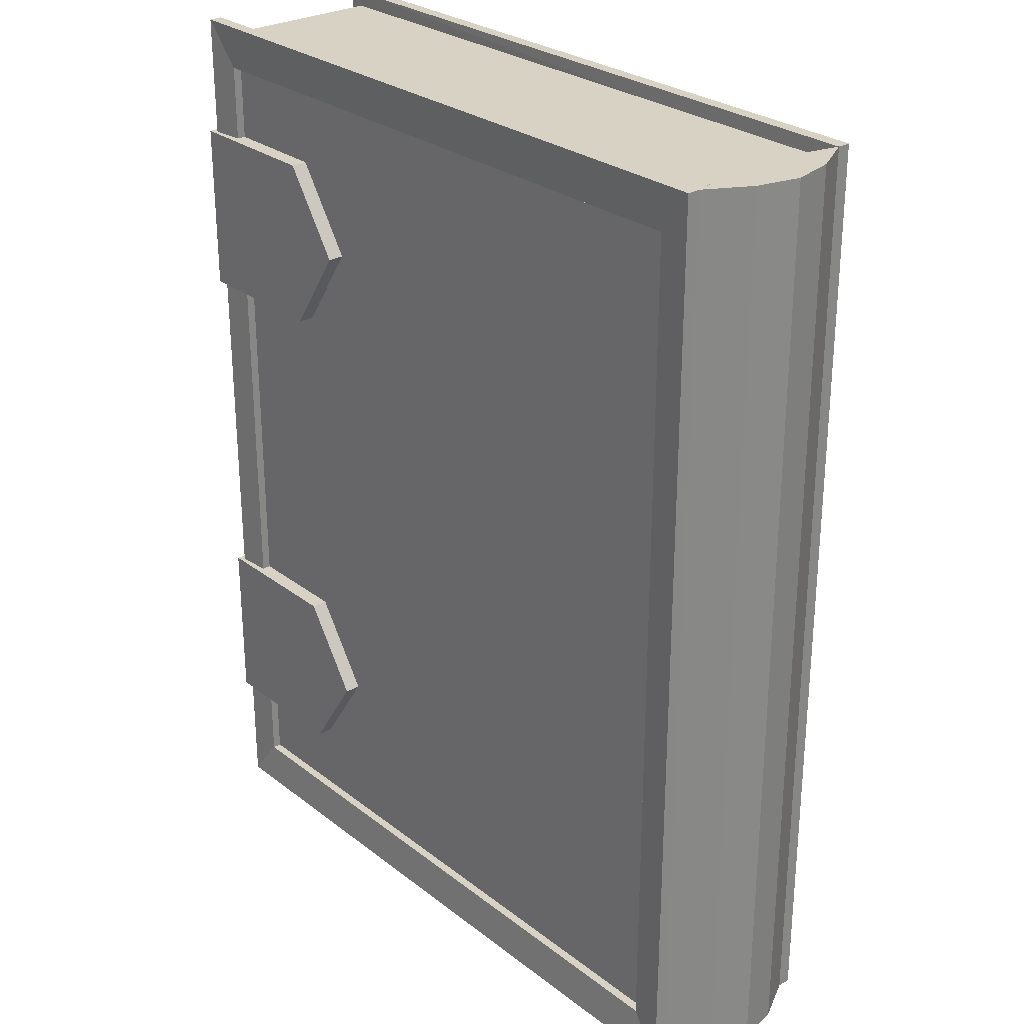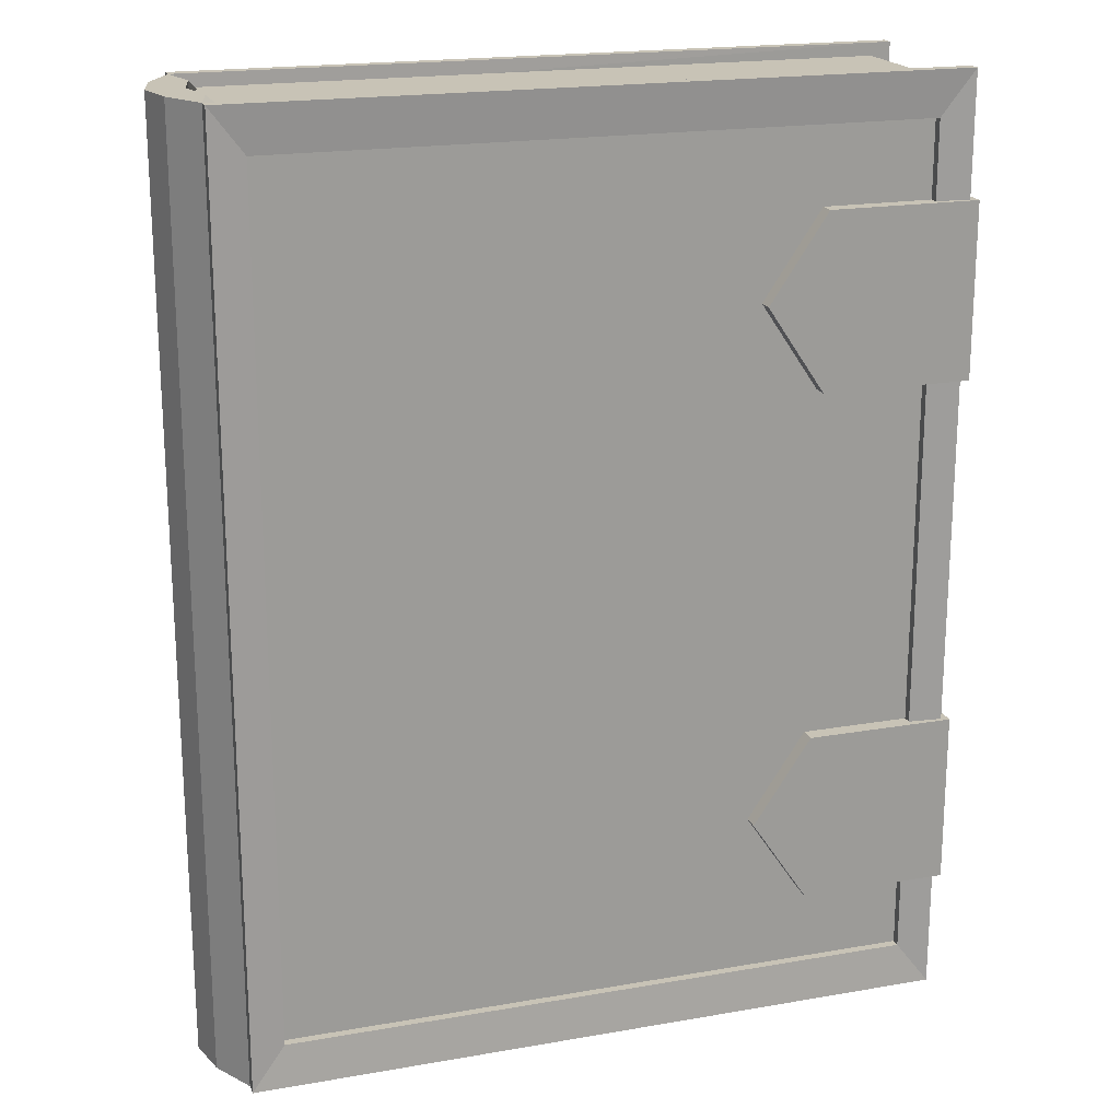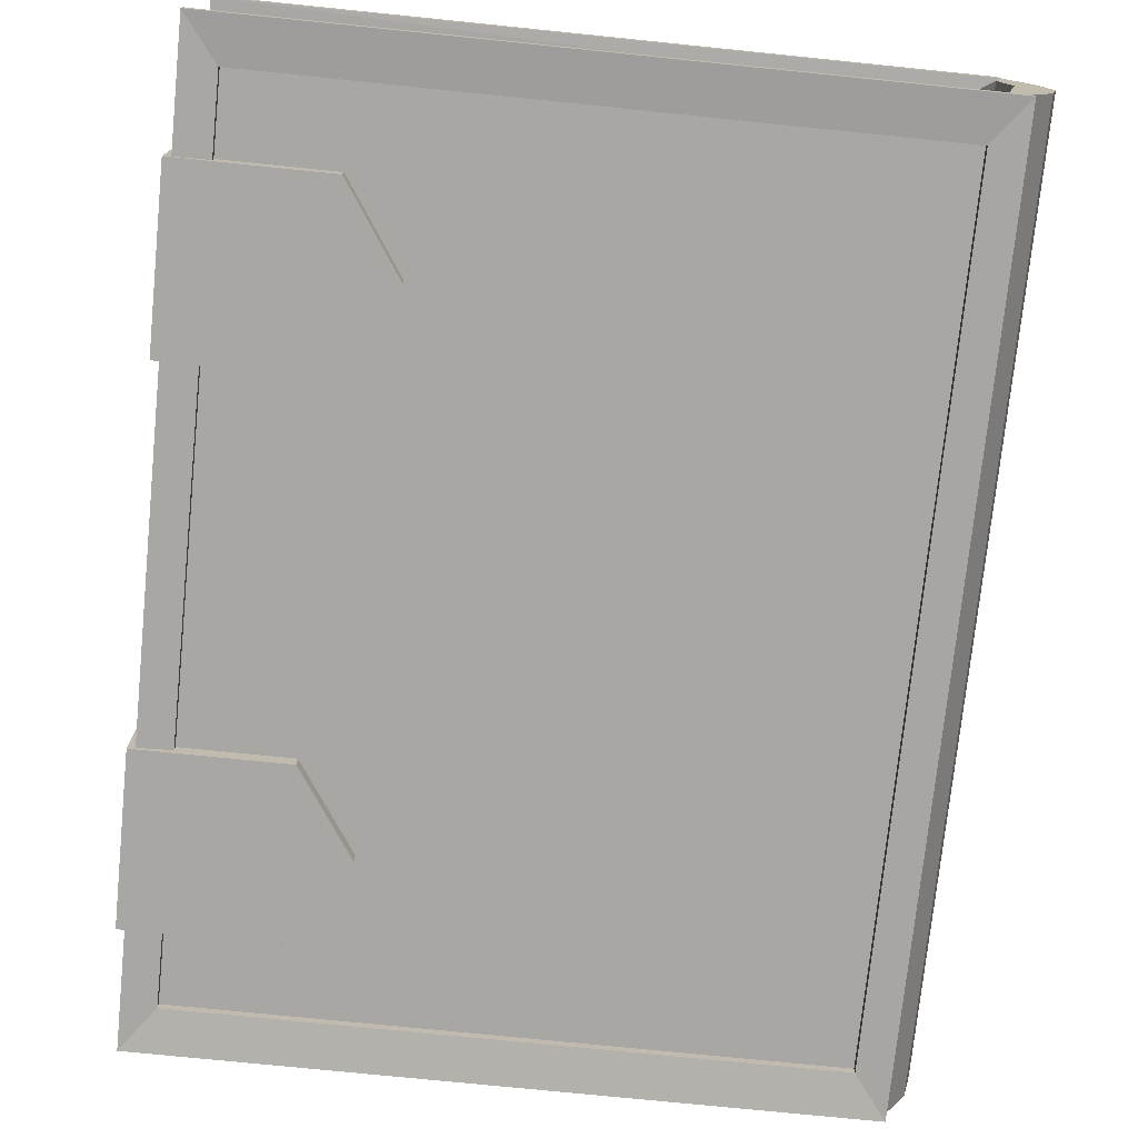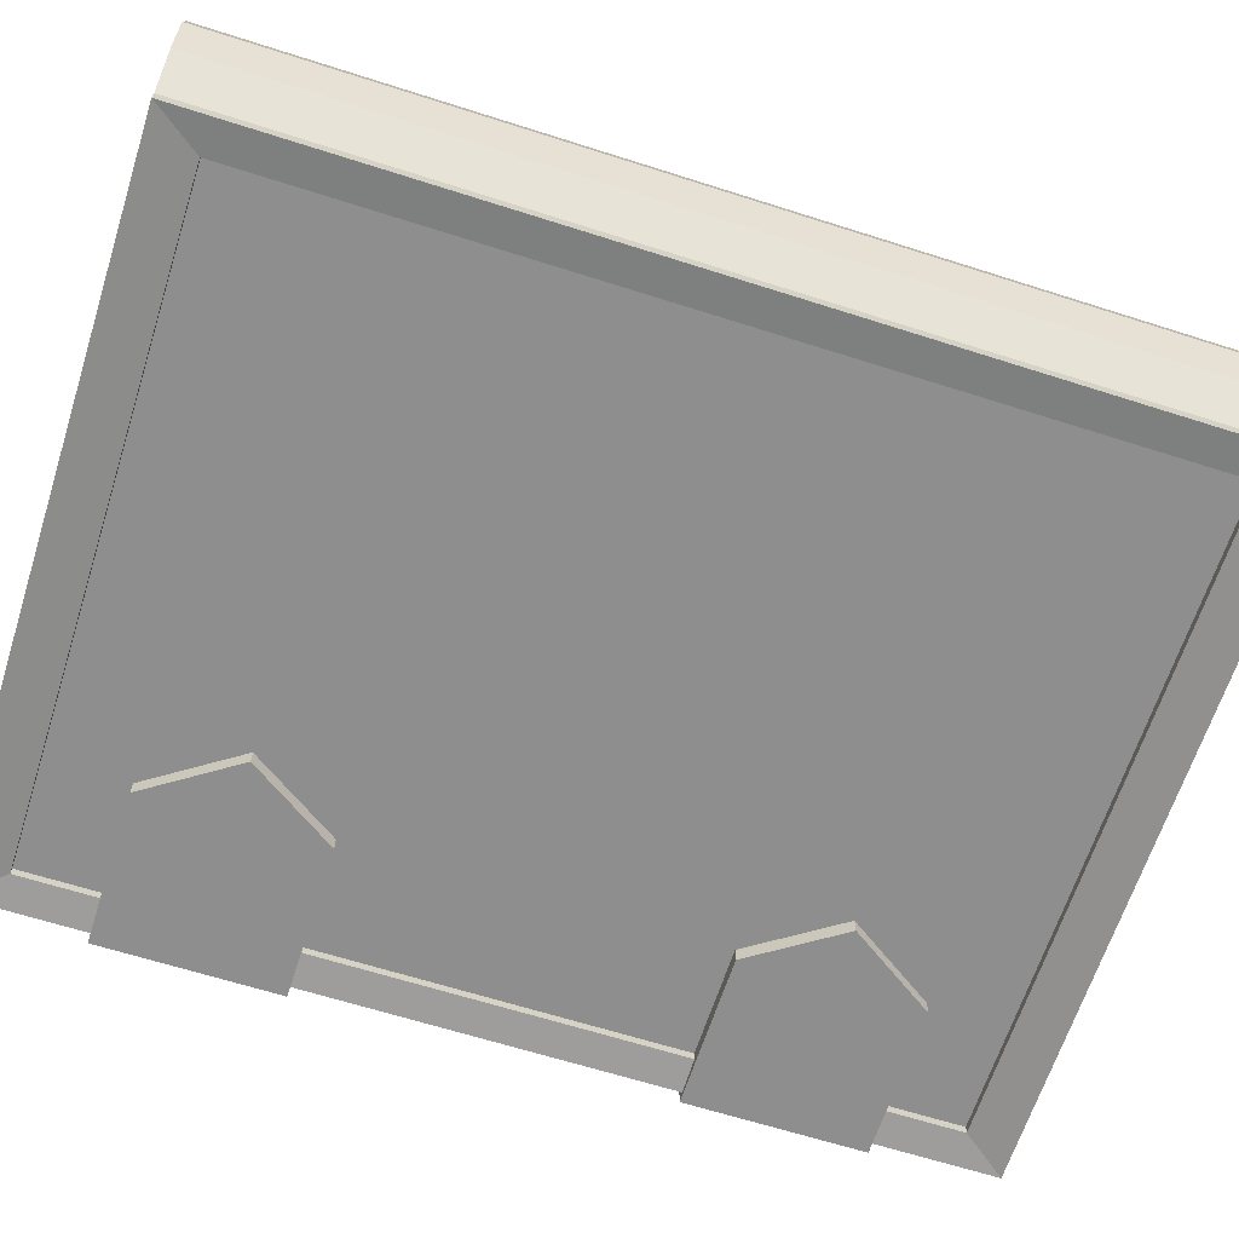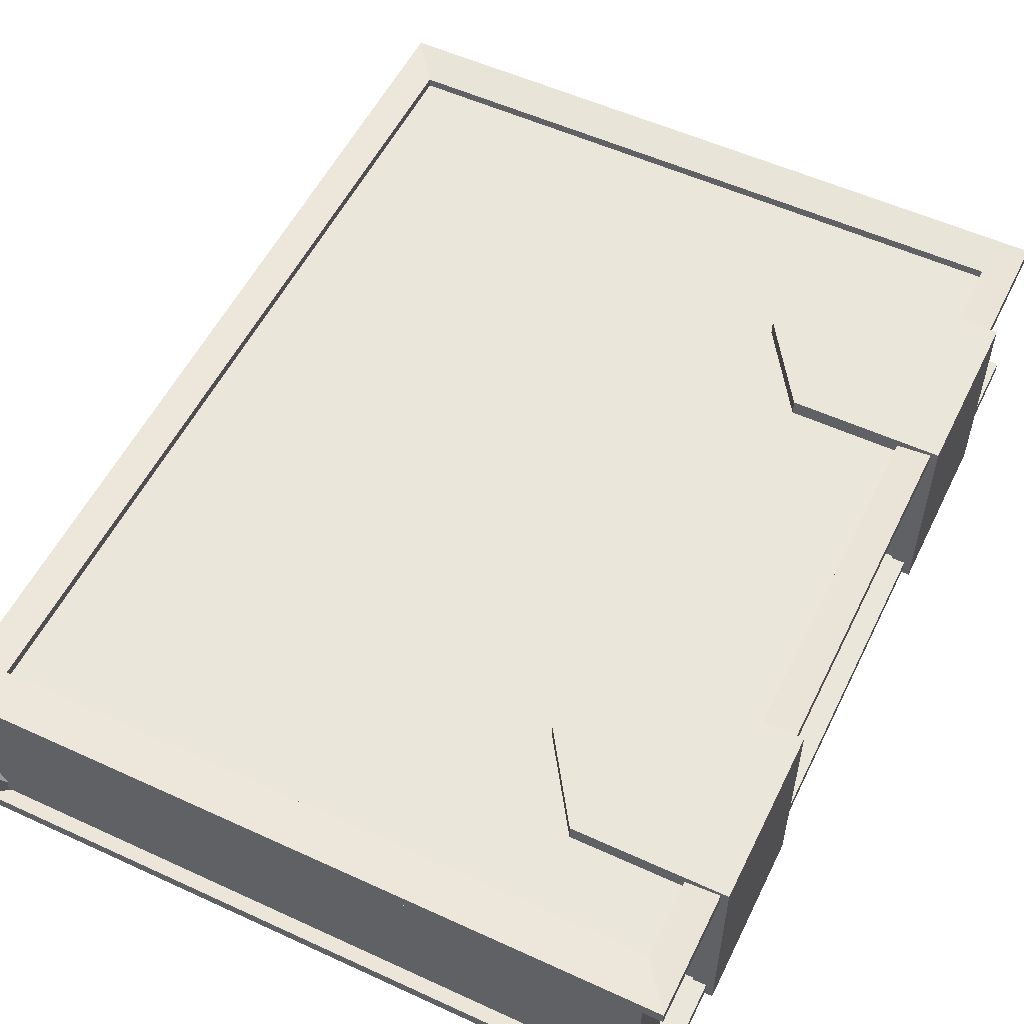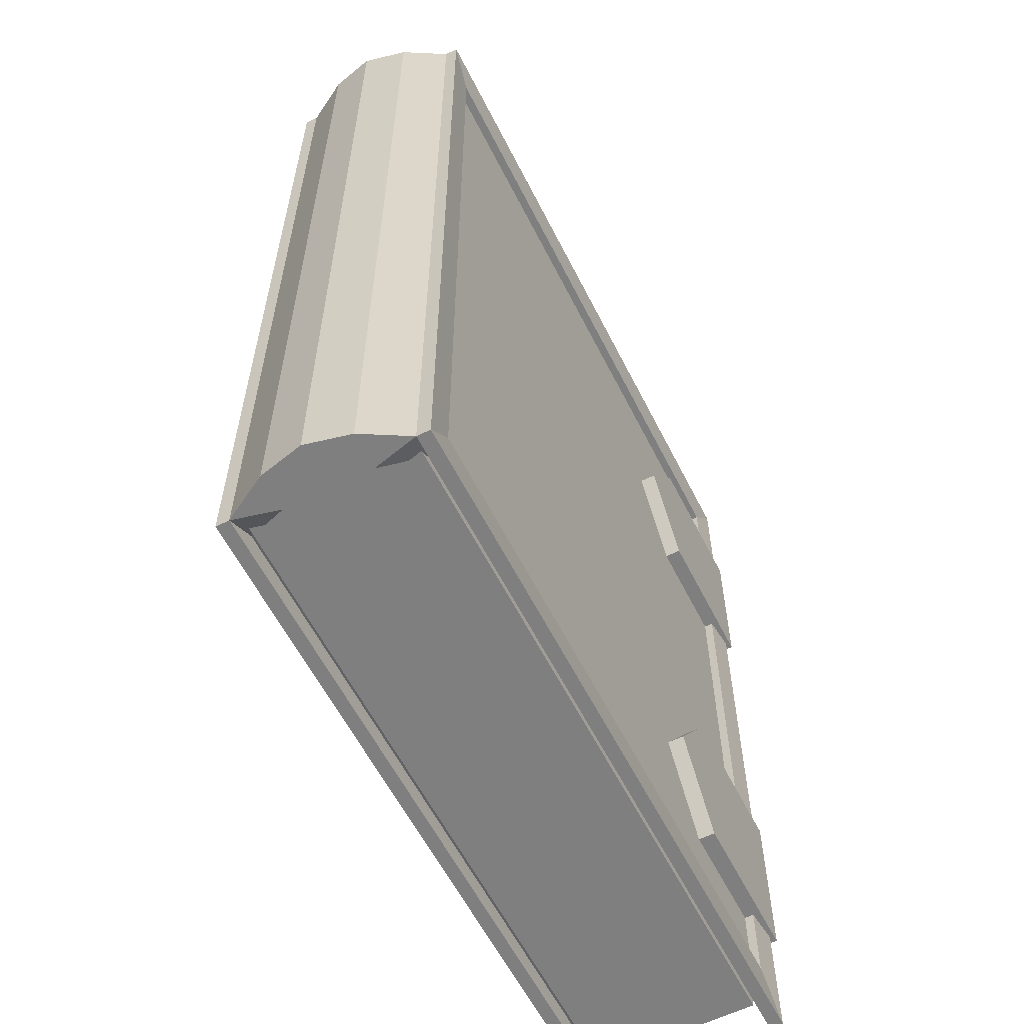
<metadata>
{"format":"obj","ext":"obj","renderer":"f3d","projection":"perspective","resolution":1024,"background":"white","views":[{"elev":27.7,"azim":-130.7,"up":"+Y"},{"elev":19.5,"azim":-18.0,"up":"+Y"},{"elev":-74.7,"azim":174.2,"up":"+Z"},{"elev":-65.0,"azim":-107.8,"up":"+Z"},{"elev":54.7,"azim":25.9,"up":"+Z"},{"elev":-59.8,"azim":-63.2,"up":"+Y"}]}
</metadata>
<code>
o Book_02_Cube.002
v 3.865 5.43 -1
v 3.865 -5.43 -1
v 3.865 5.43 1
v 3.865 -5.43 1
v -4.335 5.43 -1
v -4.335 -5.43 -1
v -4.335 5.43 1
v -4.335 -5.43 1
v -4.618 -5.43 -0.5
v -4.734 -5.43 0
v -4.618 -5.43 0.5
v -4.618 5.43 0.5
v -4.734 5.43 0
v -4.618 5.43 -0.5
v 3.475 -4.915 -1.013
v -3.946 -4.915 -1.013
v 3.475 4.915 -1.013
v 3.475 4.915 1.013
v -3.946 -4.915 1.013
v -3.946 4.915 1.013
v 3.475 -4.915 1.013
v 3.475 -4.915 -1.115
v -3.946 4.915 -1.013
v -3.946 -4.915 -1.115
v 3.475 4.915 -1.115
v -4.335 -5.43 1.152
v -4.335 5.43 1.152
v 3.475 4.915 1.115
v 3.475 -4.915 1.115
v -4.335 5.43 -1.152
v -4.335 -5.43 -1.152
v -3.946 4.915 1.115
v -3.946 -4.915 1.115
v -3.946 4.915 -1.115
v 3.865 -5.43 -1.152
v 3.865 5.43 -1.152
v 3.865 5.43 1.152
v 3.865 -5.43 1.152
v 3.575 5.046 -1
v 3.575 -5.046 -1
v 3.575 5.046 1
v 3.575 -5.046 1
v -3.97 5.187 -0.9939
v -3.97 -5.187 -0.9939
v -3.97 5.187 0.9939
v -3.97 -5.187 0.9939
v -4.21 -5.43 -0.4903
v -4.324 -5.43 0
v -4.21 -5.43 0.4903
v -4.21 5.43 0.4903
v -4.324 5.43 0
v -4.21 5.43 -0.4903
v 3.712 -5.228 -0.9557
v -4.183 -5.228 -0.9557
v 3.712 5.228 -0.9557
v 3.712 5.228 0.9557
v -4.183 -5.228 0.9557
v -4.183 5.228 0.9557
v 3.712 -5.228 0.9557
v 3.655 -5.153 -1.037
v -4.183 5.228 -0.9557
v -4.126 -5.153 -1.037
v 3.655 5.153 -1.037
v -4.115 -5.138 1.087
v -4.115 5.138 1.087
v 3.655 5.153 1.037
v 3.655 -5.153 1.037
v -4.115 5.138 -1.087
v -4.115 -5.138 -1.087
v -4.126 5.153 1.037
v -4.126 -5.153 1.037
v -4.126 5.153 -1.037
v 3.644 -5.138 -1.087
v 3.644 5.138 -1.087
v 3.644 5.138 1.087
v 3.644 -5.138 1.087
v -4.364 -5.292 0.9324
v -4.364 5.292 0.9324
v -4.364 -5.292 -0.9324
v -4.364 5.292 -0.9324
v 3.601 -5.292 0.9324
v 3.601 5.292 0.9324
v 3.601 -5.292 -0.9324
v 3.601 5.292 -0.9324
v 2.21 2.024 1.2
v 2.21 4.024 1.2
v 2.21 2.024 -1.2
v 2.21 4.024 -1.2
v 3.95 2.024 1.2
v 3.95 4.024 1.2
v 3.95 2.024 -1.2
v 3.95 4.024 -1.2
v 1.54 3.024 1.2
v 1.54 3.024 -1.2
v 3.95 3.024 -1.2
v 3.95 3.024 1.2
v 2.21 -2.024 1.2
v 2.21 -4.024 1.2
v 2.21 -2.024 -1.2
v 2.21 -4.024 -1.2
v 3.95 -2.024 1.2
v 3.95 -4.024 1.2
v 3.95 -2.024 -1.2
v 3.95 -4.024 -1.2
v 1.54 -3.024 1.2
v 1.54 -3.024 -1.2
v 3.95 -3.024 -1.2
v 3.95 -3.024 1.2
f 78 79 77
f 80 83 79
f 84 81 83
f 82 77 81
f 83 77 79
f 80 82 84
f 78 80 79
f 80 84 83
f 84 82 81
f 82 78 77
f 83 81 77
f 80 78 82
f 18 19 21
f 23 15 16
f 18 20 19
f 23 17 15
f 13 9 10
f 14 6 9
f 12 10 11
f 7 11 8
f 15 24 16
f 16 34 23
f 19 29 21
f 3 38 4
f 20 33 19
f 18 32 20
f 2 36 1
f 5 31 6
f 24 35 31
f 25 35 22
f 32 26 33
f 29 37 28
f 24 30 34
f 32 37 27
f 29 26 38
f 25 30 36
f 7 37 3
f 17 22 15
f 23 25 17
f 4 26 8
f 8 27 7
f 1 30 5
f 21 28 18
f 6 35 2
f 47 51 48
f 57 56 59
f 44 52 47
f 48 50 49
f 49 45 46
f 53 61 54
f 54 60 53
f 72 54 61
f 67 57 59
f 76 41 42
f 71 58 57
f 58 66 56
f 74 40 39
f 69 43 44
f 69 60 62
f 73 63 60
f 64 70 71
f 75 67 66
f 68 62 72
f 65 66 70
f 76 71 67
f 74 72 63
f 75 45 41
f 60 55 53
f 63 61 55
f 46 76 42
f 65 46 45
f 43 74 39
f 66 59 56
f 73 44 40
f 8 49 46
f 9 48 10
f 5 52 43
f 6 47 9
f 11 48 49
f 7 50 12
f 12 51 13
f 14 51 52
f 2 44 6
f 1 40 2
f 4 41 3
f 3 45 7
f 4 46 42
f 1 43 39
f 13 14 9
f 14 5 6
f 12 13 10
f 7 12 11
f 15 22 24
f 16 24 34
f 19 33 29
f 3 37 38
f 20 32 33
f 18 28 32
f 2 35 36
f 5 30 31
f 24 22 35
f 25 36 35
f 32 27 26
f 29 38 37
f 24 31 30
f 32 28 37
f 29 33 26
f 25 34 30
f 7 27 37
f 17 25 22
f 23 34 25
f 4 38 26
f 8 26 27
f 1 36 30
f 21 29 28
f 6 31 35
f 47 52 51
f 57 58 56
f 44 43 52
f 48 51 50
f 49 50 45
f 53 55 61
f 54 62 60
f 72 62 54
f 67 71 57
f 76 75 41
f 71 70 58
f 58 70 66
f 74 73 40
f 69 68 43
f 69 73 60
f 73 74 63
f 64 65 70
f 75 76 67
f 68 69 62
f 65 75 66
f 76 64 71
f 74 68 72
f 75 65 45
f 60 63 55
f 63 72 61
f 46 64 76
f 65 64 46
f 43 68 74
f 66 67 59
f 73 69 44
f 8 11 49
f 9 47 48
f 5 14 52
f 6 44 47
f 11 10 48
f 7 45 50
f 12 50 51
f 14 13 51
f 2 40 44
f 1 39 40
f 4 42 41
f 3 41 45
f 4 8 46
f 1 5 43
f 86 94 93
f 88 95 94
f 92 96 95
f 96 86 93
f 91 85 87
f 88 90 92
f 96 85 89
f 95 89 91
f 87 95 91
f 93 87 85
f 106 98 105
f 107 100 106
f 108 104 107
f 108 98 102
f 97 103 99
f 102 100 104
f 97 108 101
f 101 107 103
f 99 107 106
f 99 105 97
f 86 88 94
f 88 92 95
f 92 90 96
f 96 90 86
f 91 89 85
f 88 86 90
f 96 93 85
f 95 96 89
f 87 94 95
f 93 94 87
f 106 100 98
f 107 104 100
f 108 102 104
f 108 105 98
f 97 101 103
f 102 98 100
f 97 105 108
f 101 108 107
f 99 103 107
f 99 106 105

</code>
